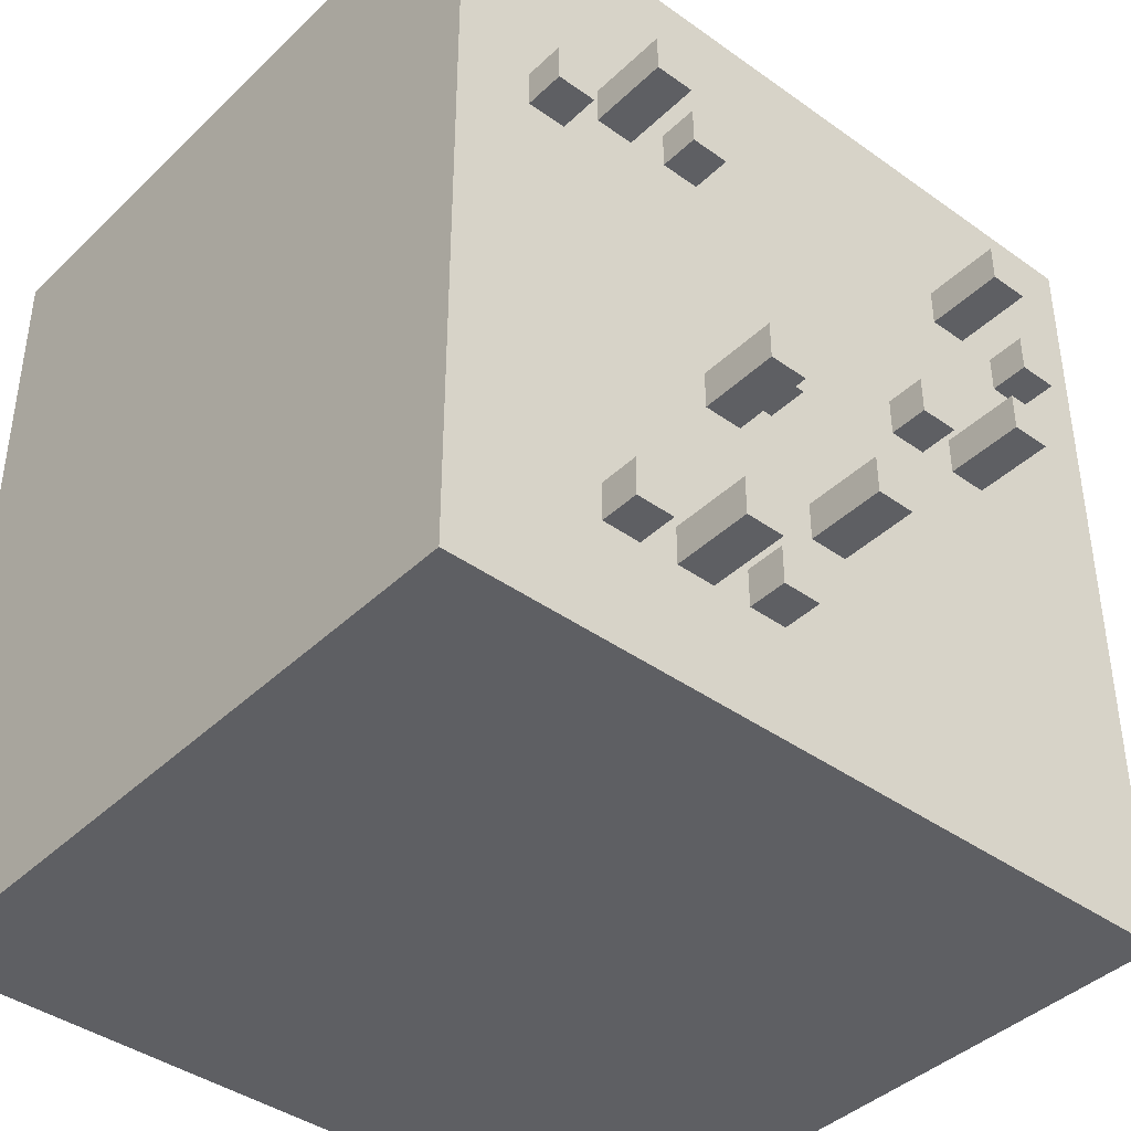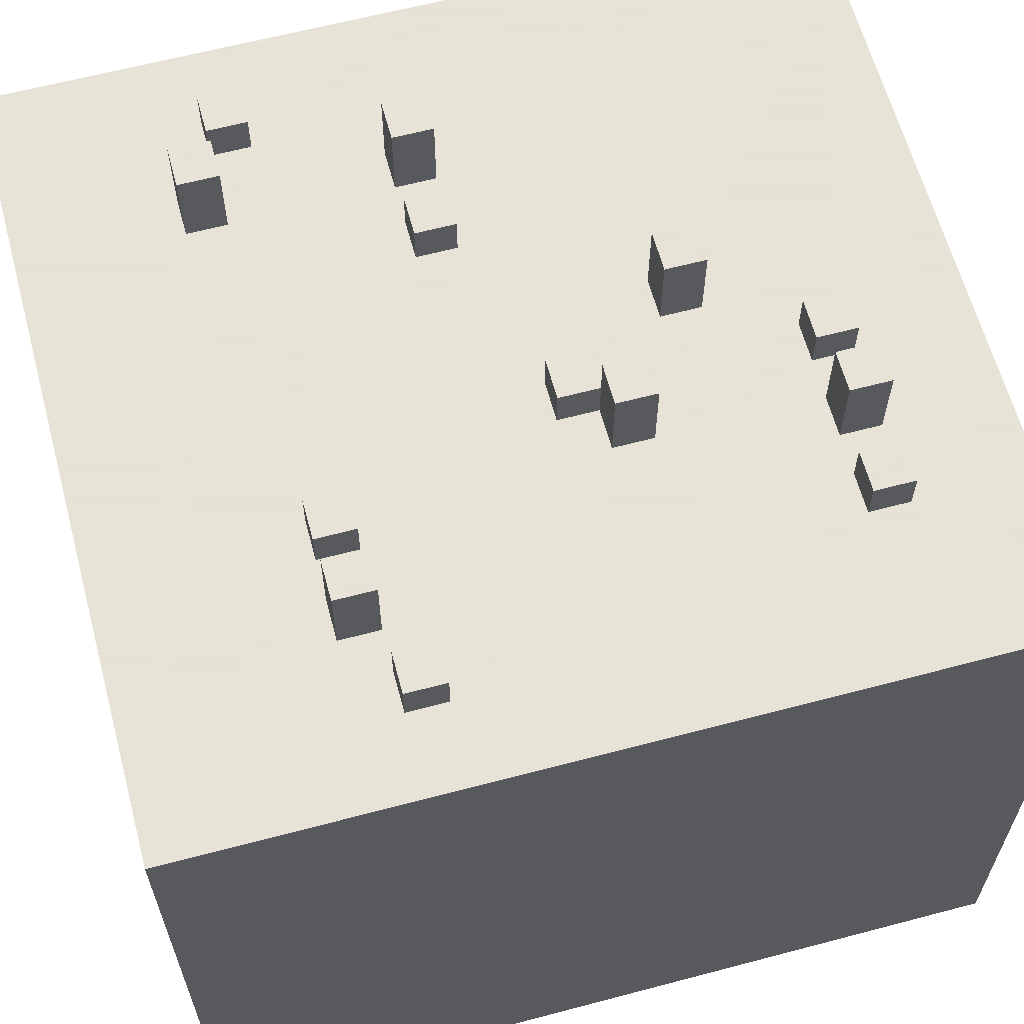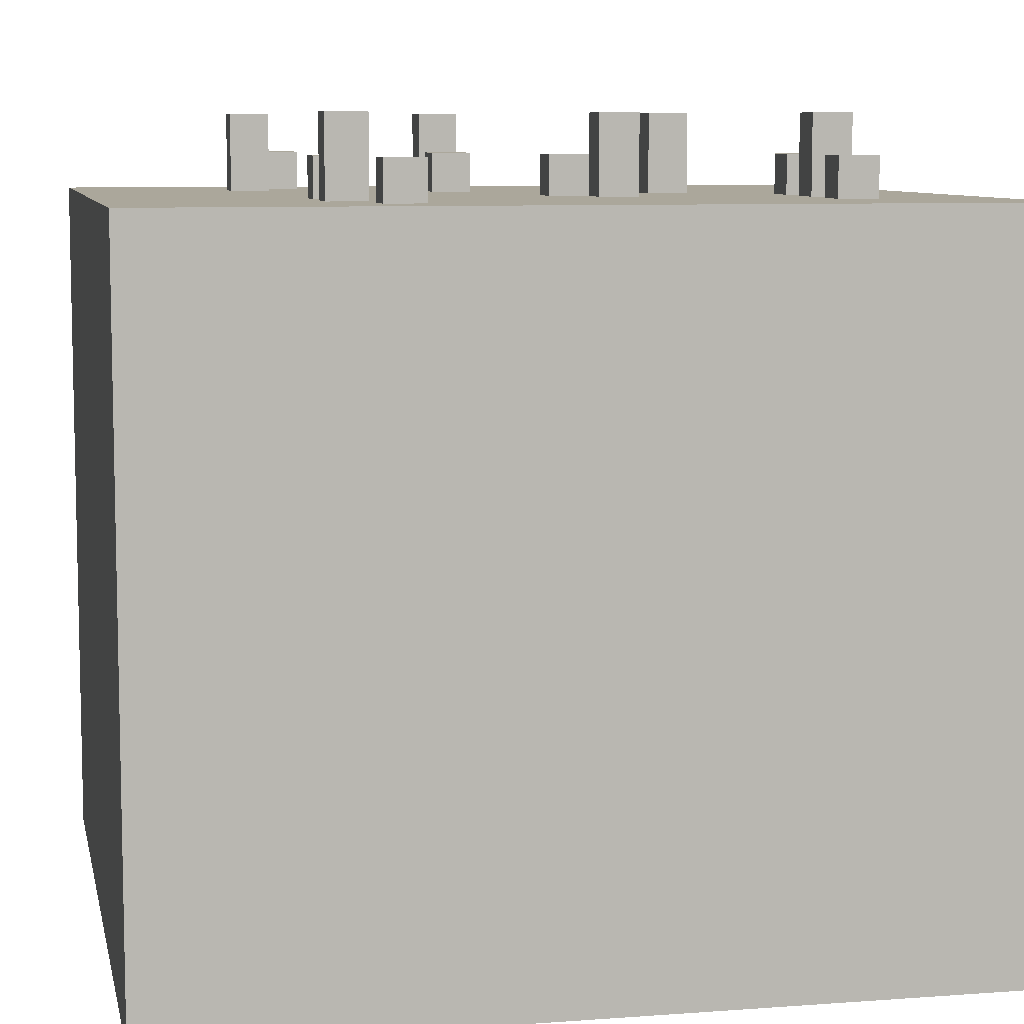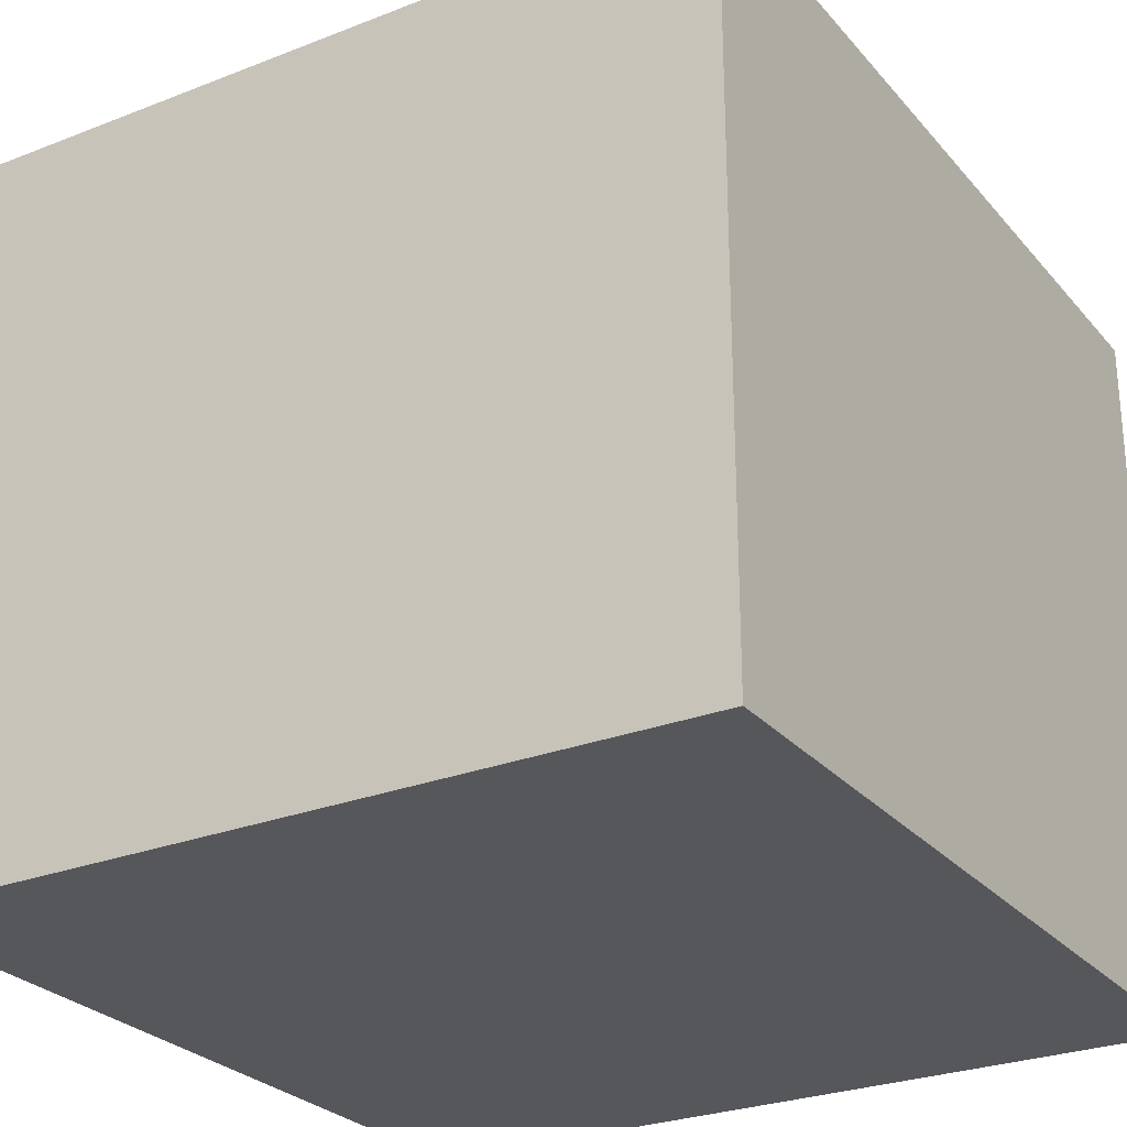
<metadata>
{"format":"obj","ext":"obj","renderer":"f3d","projection":"perspective","resolution":1024,"background":"white","views":[{"elev":-41.0,"azim":139.0,"up":"+Z"},{"elev":62.8,"azim":75.0,"up":"+Y"},{"elev":8.1,"azim":78.4,"up":"+Y"},{"elev":-27.1,"azim":-148.7,"up":"+Y"}]}
</metadata>
<code>
v -10 0 10.5
v -10 0 -10.5
v -10 1 10.5
v -10 1 -10.5
v -10 4 10.5
v -10 4 9.5
v -10 4 4.5
v -10 4 -0.5
v -10 4 -5.5
v -10 4 -10.5
v -10 5 9.5
v -10 5 4.5
v -10 5 -0.5
v -10 5 -5.5
v -10 9 10.5
v -10 9 9.5
v -10 9 4.5
v -10 9 -0.5
v -10 9 -5.5
v -10 9 -10.5
v -10 10 9.5
v -10 10 4.5
v -10 10 -0.5
v -10 10 -5.5
v -10 12 10.5
v -10 12 9.5
v -10 12 4.5
v -10 12 -0.5
v -10 12 -5.5
v -10 12 -10.5
v -10 13 10.5
v -10 13 9.5
v -10 13 4.5
v -10 13 -0.5
v -10 13 -5.5
v -10 13 -10.5
v -10 14 9.5
v -10 14 4.5
v -10 14 -0.5
v -10 14 -5.5
v -10 18 10.5
v -10 18 -10.5
v -8 18 5.5
v -8 18 4.5
v -8 19 5.5
v -8 19 4.5
v -6 18 6.5
v -6 18 5.5
v -6 18 1.5
v -6 18 0.5
v -6 20 6.5
v -6 20 5.5
v -6 20 1.5
v -6 20 0.5
v -4 18 1.5
v -4 18 0.5
v -4 19 1.5
v -4 19 0.5
v -1 18 -3.5
v -1 18 -4.5
v -1 20 -3.5
v -1 20 -4.5
v 1 18 -0.5
v 1 18 -1.5
v 1 18 -6.5
v 1 18 -7.5
v 1 19 -0.5
v 1 19 -1.5
v 1 19 -6.5
v 1 19 -7.5
v 2 18 -1.5
v 2 18 -2.5
v 2 19 -1.5
v 2 20 -1.5
v 2 20 -2.5
v 3 18 5.5
v 3 18 4.5
v 3 18 -6.5
v 3 18 -7.5
v 3 19 5.5
v 3 19 4.5
v 3 20 -6.5
v 3 20 -7.5
v 5 18 5.5
v 5 18 4.5
v 5 18 -6.5
v 5 18 -7.5
v 5 19 -6.5
v 5 19 -7.5
v 5 20 5.5
v 5 20 4.5
v 7 18 4.5
v 7 18 3.5
v 7 19 4.5
v 7 19 3.5
v -7 18 5.5
v -7 18 4.5
v -7 19 5.5
v -7 19 4.5
v -5 18 6.5
v -5 18 5.5
v -5 18 1.5
v -5 18 0.5
v -5 20 6.5
v -5 20 5.5
v -5 20 1.5
v -5 20 0.5
v -3 18 1.5
v -3 18 0.5
v -3 19 1.5
v -3 19 0.5
v 0 18 -3.5
v 0 18 -4.5
v 0 20 -3.5
v 0 20 -4.5
v 2 18 -0.5
v 2 18 -1.5
v 2 18 -6.5
v 2 18 -7.5
v 2 19 -0.5
v 2 19 -1.5
v 2 19 -6.5
v 2 19 -7.5
v 3 18 -1.5
v 3 18 -2.5
v 3 20 -1.5
v 3 20 -2.5
v 4 18 5.5
v 4 18 4.5
v 4 18 -6.5
v 4 18 -7.5
v 4 19 5.5
v 4 19 4.5
v 4 20 -6.5
v 4 20 -7.5
v 6 18 5.5
v 6 18 4.5
v 6 18 -6.5
v 6 18 -7.5
v 6 19 -6.5
v 6 19 -7.5
v 6 20 5.5
v 6 20 4.5
v 8 18 4.5
v 8 18 3.5
v 8 19 4.5
v 8 19 3.5
v 10 0 10.5
v 10 0 -10.5
v 10 1 10.5
v 10 1 -10.5
v 10 4 10.5
v 10 4 5.5
v 10 4 0.5
v 10 4 -4.5
v 10 4 -9.5
v 10 4 -10.5
v 10 5 5.5
v 10 5 0.5
v 10 5 -4.5
v 10 5 -9.5
v 10 9 10.5
v 10 9 5.5
v 10 9 0.5
v 10 9 -4.5
v 10 9 -9.5
v 10 9 -10.5
v 10 10 5.5
v 10 10 0.5
v 10 10 -4.5
v 10 10 -9.5
v 10 12 10.5
v 10 12 5.5
v 10 12 0.5
v 10 12 -4.5
v 10 12 -9.5
v 10 12 -10.5
v 10 13 10.5
v 10 13 5.5
v 10 13 0.5
v 10 13 -4.5
v 10 13 -9.5
v 10 13 -10.5
v 10 14 5.5
v 10 14 0.5
v 10 14 -4.5
v 10 14 -9.5
v 10 18 10.5
v 10 18 -10.5
v -10 0 10.5
v -10 1 10.5
v -10 4 10.5
v -10 9 10.5
v -10 12 10.5
v -10 13 10.5
v -10 18 10.5
v -5 4 10.5
v -5 5 10.5
v -5 9 10.5
v -5 10 10.5
v -5 12 10.5
v -5 13 10.5
v -5 14 10.5
v 0 4 10.5
v 0 5 10.5
v 0 9 10.5
v 0 10 10.5
v 0 12 10.5
v 0 13 10.5
v 0 14 10.5
v 5 4 10.5
v 5 5 10.5
v 5 9 10.5
v 5 10 10.5
v 5 12 10.5
v 5 13 10.5
v 5 14 10.5
v 9 4 10.5
v 9 5 10.5
v 9 9 10.5
v 9 10 10.5
v 9 12 10.5
v 9 13 10.5
v 9 14 10.5
v 10 0 10.5
v 10 1 10.5
v 10 4 10.5
v 10 9 10.5
v 10 12 10.5
v 10 13 10.5
v 10 18 10.5
v -6 18 6.5
v -6 20 6.5
v -5 18 6.5
v -5 20 6.5
v -8 18 5.5
v -8 19 5.5
v -7 18 5.5
v -7 19 5.5
v 3 18 5.5
v 3 19 5.5
v 4 18 5.5
v 4 19 5.5
v 5 18 5.5
v 5 20 5.5
v 6 18 5.5
v 6 20 5.5
v 7 18 4.5
v 7 19 4.5
v 8 18 4.5
v 8 19 4.5
v -6 18 1.5
v -6 20 1.5
v -5 18 1.5
v -5 20 1.5
v -4 18 1.5
v -4 19 1.5
v -3 18 1.5
v -3 19 1.5
v 1 18 -0.5
v 1 19 -0.5
v 2 18 -0.5
v 2 19 -0.5
v 2 18 -1.5
v 2 19 -1.5
v 2 20 -1.5
v 3 18 -1.5
v 3 20 -1.5
v -1 18 -3.5
v -1 20 -3.5
v 0 18 -3.5
v 0 20 -3.5
v 1 18 -6.5
v 1 19 -6.5
v 2 18 -6.5
v 2 19 -6.5
v 3 18 -6.5
v 3 20 -6.5
v 4 18 -6.5
v 4 20 -6.5
v 5 18 -6.5
v 5 19 -6.5
v 6 18 -6.5
v 6 19 -6.5
v -6 18 5.5
v -6 20 5.5
v -5 18 5.5
v -5 20 5.5
v -8 18 4.5
v -8 19 4.5
v -7 18 4.5
v -7 19 4.5
v 3 18 4.5
v 3 19 4.5
v 4 18 4.5
v 4 19 4.5
v 5 18 4.5
v 5 20 4.5
v 6 18 4.5
v 6 20 4.5
v 7 18 3.5
v 7 19 3.5
v 8 18 3.5
v 8 19 3.5
v -6 18 0.5
v -6 20 0.5
v -5 18 0.5
v -5 20 0.5
v -4 18 0.5
v -4 19 0.5
v -3 18 0.5
v -3 19 0.5
v 1 18 -1.5
v 1 19 -1.5
v 2 18 -1.5
v 2 19 -1.5
v 2 18 -2.5
v 2 20 -2.5
v 3 18 -2.5
v 3 20 -2.5
v -1 18 -4.5
v -1 20 -4.5
v 0 18 -4.5
v 0 20 -4.5
v 1 18 -7.5
v 1 19 -7.5
v 2 18 -7.5
v 2 19 -7.5
v 3 18 -7.5
v 3 20 -7.5
v 4 18 -7.5
v 4 20 -7.5
v 5 18 -7.5
v 5 19 -7.5
v 6 18 -7.5
v 6 19 -7.5
v -10 0 -10.5
v -10 1 -10.5
v -10 4 -10.5
v -10 9 -10.5
v -10 12 -10.5
v -10 13 -10.5
v -10 18 -10.5
v -9 4 -10.5
v -9 5 -10.5
v -9 9 -10.5
v -9 10 -10.5
v -9 12 -10.5
v -9 13 -10.5
v -9 14 -10.5
v -5 4 -10.5
v -5 5 -10.5
v -5 9 -10.5
v -5 10 -10.5
v -5 12 -10.5
v -5 13 -10.5
v -5 14 -10.5
v 0 4 -10.5
v 0 5 -10.5
v 0 9 -10.5
v 0 10 -10.5
v 0 12 -10.5
v 0 13 -10.5
v 0 14 -10.5
v 5 4 -10.5
v 5 5 -10.5
v 5 9 -10.5
v 5 10 -10.5
v 5 12 -10.5
v 5 13 -10.5
v 5 14 -10.5
v 10 0 -10.5
v 10 1 -10.5
v 10 4 -10.5
v 10 9 -10.5
v 10 12 -10.5
v 10 13 -10.5
v 10 18 -10.5
v -10 0 10.5
v 10 0 10.5
v -10 0 -10.5
v 10 0 -10.5
v -10 18 10.5
v 10 18 10.5
v -6 18 6.5
v -5 18 6.5
v -8 18 5.5
v -7 18 5.5
v -6 18 5.5
v -5 18 5.5
v 3 18 5.5
v 4 18 5.5
v 5 18 5.5
v 6 18 5.5
v -8 18 4.5
v -7 18 4.5
v 3 18 4.5
v 4 18 4.5
v 5 18 4.5
v 6 18 4.5
v 7 18 4.5
v 8 18 4.5
v 7 18 3.5
v 8 18 3.5
v -6 18 1.5
v -5 18 1.5
v -4 18 1.5
v -3 18 1.5
v -6 18 0.5
v -5 18 0.5
v -4 18 0.5
v -3 18 0.5
v 1 18 -0.5
v 2 18 -0.5
v 1 18 -1.5
v 2 18 -1.5
v 3 18 -1.5
v 2 18 -2.5
v 3 18 -2.5
v -1 18 -3.5
v 0 18 -3.5
v -1 18 -4.5
v 0 18 -4.5
v 1 18 -6.5
v 2 18 -6.5
v 3 18 -6.5
v 4 18 -6.5
v 5 18 -6.5
v 6 18 -6.5
v 1 18 -7.5
v 2 18 -7.5
v 3 18 -7.5
v 4 18 -7.5
v 5 18 -7.5
v 6 18 -7.5
v -10 18 -10.5
v 10 18 -10.5
v -8 19 5.5
v -7 19 5.5
v 3 19 5.5
v 4 19 5.5
v -8 19 4.5
v -7 19 4.5
v 3 19 4.5
v 4 19 4.5
v 7 19 4.5
v 8 19 4.5
v 7 19 3.5
v 8 19 3.5
v -4 19 1.5
v -3 19 1.5
v -4 19 0.5
v -3 19 0.5
v 1 19 -0.5
v 2 19 -0.5
v 1 19 -1.5
v 2 19 -1.5
v 1 19 -6.5
v 2 19 -6.5
v 5 19 -6.5
v 6 19 -6.5
v 1 19 -7.5
v 2 19 -7.5
v 5 19 -7.5
v 6 19 -7.5
v -6 20 6.5
v -5 20 6.5
v -6 20 5.5
v -5 20 5.5
v 5 20 5.5
v 6 20 5.5
v 5 20 4.5
v 6 20 4.5
v -6 20 1.5
v -5 20 1.5
v -6 20 0.5
v -5 20 0.5
v 2 20 -1.5
v 3 20 -1.5
v 2 20 -2.5
v 3 20 -2.5
v -1 20 -3.5
v 0 20 -3.5
v -1 20 -4.5
v 0 20 -4.5
v 3 20 -6.5
v 4 20 -6.5
v 3 20 -7.5
v 4 20 -7.5
f 3 2 1
f 4 2 3
f 5 4 3
f 6 4 5
f 7 4 6
f 8 4 7
f 9 4 8
f 10 4 9
f 11 6 5
f 11 7 6
f 12 8 7
f 12 7 11
f 13 9 8
f 13 8 12
f 14 10 9
f 14 9 13
f 15 13 12
f 15 11 5
f 15 14 13
f 15 12 11
f 16 14 15
f 17 14 16
f 18 14 17
f 19 10 14
f 19 14 18
f 20 10 19
f 21 16 15
f 21 17 16
f 22 18 17
f 22 17 21
f 23 19 18
f 23 18 22
f 24 20 19
f 24 19 23
f 25 21 15
f 25 23 22
f 25 24 23
f 25 22 21
f 26 24 25
f 27 24 26
f 28 24 27
f 29 20 24
f 29 24 28
f 30 20 29
f 31 26 25
f 32 27 26
f 32 26 31
f 33 28 27
f 33 27 32
f 34 29 28
f 34 28 33
f 35 30 29
f 35 29 34
f 36 30 35
f 37 32 31
f 37 33 32
f 38 34 33
f 38 33 37
f 39 35 34
f 39 34 38
f 40 36 35
f 40 35 39
f 41 39 38
f 41 37 31
f 41 40 39
f 41 38 37
f 42 36 40
f 42 40 41
f 45 44 43
f 46 44 45
f 51 48 47
f 52 48 51
f 53 50 49
f 54 50 53
f 57 56 55
f 58 56 57
f 61 60 59
f 62 60 61
f 67 64 63
f 68 64 67
f 69 66 65
f 70 66 69
f 73 72 71
f 74 72 73
f 75 72 74
f 80 77 76
f 81 77 80
f 82 79 78
f 83 79 82
f 88 87 86
f 89 87 88
f 90 85 84
f 91 85 90
f 94 93 92
f 95 93 94
f 96 97 98
f 98 97 99
f 100 101 104
f 104 101 105
f 102 103 106
f 106 103 107
f 108 109 110
f 110 109 111
f 112 113 114
f 114 113 115
f 116 117 120
f 120 117 121
f 118 119 122
f 122 119 123
f 124 125 126
f 126 125 127
f 128 129 132
f 132 129 133
f 130 131 134
f 134 131 135
f 138 139 140
f 140 139 141
f 136 137 142
f 142 137 143
f 144 145 146
f 146 145 147
f 148 149 150
f 150 149 151
f 150 151 152
f 152 151 153
f 153 151 154
f 154 151 155
f 155 151 156
f 156 151 157
f 152 153 158
f 153 154 158
f 154 155 159
f 158 154 159
f 155 156 160
f 159 155 160
f 156 157 161
f 160 156 161
f 159 160 162
f 152 158 162
f 160 161 162
f 158 159 162
f 162 161 163
f 163 161 164
f 164 161 165
f 161 157 166
f 165 161 166
f 166 157 167
f 162 163 168
f 163 164 168
f 164 165 169
f 168 164 169
f 165 166 170
f 169 165 170
f 166 167 171
f 170 166 171
f 162 168 172
f 169 170 172
f 170 171 172
f 168 169 172
f 172 171 173
f 173 171 174
f 174 171 175
f 171 167 176
f 175 171 176
f 176 167 177
f 172 173 178
f 173 174 179
f 178 173 179
f 174 175 180
f 179 174 180
f 175 176 181
f 180 175 181
f 176 177 182
f 181 176 182
f 182 177 183
f 178 179 184
f 179 180 184
f 180 181 185
f 184 180 185
f 181 182 186
f 185 181 186
f 182 183 187
f 186 182 187
f 185 186 188
f 178 184 188
f 186 187 188
f 184 185 188
f 187 183 189
f 188 187 189
f 197 192 191
f 197 193 192
f 198 193 197
f 199 194 193
f 199 193 198
f 200 194 199
f 201 195 194
f 201 194 200
f 202 196 195
f 202 195 201
f 203 196 202
f 204 198 197
f 204 197 191
f 205 200 199
f 205 198 204
f 205 199 198
f 206 200 205
f 207 201 200
f 207 200 206
f 207 202 201
f 208 202 207
f 209 203 202
f 209 202 208
f 210 196 203
f 210 203 209
f 211 206 205
f 211 204 191
f 211 205 204
f 212 206 211
f 213 208 207
f 213 206 212
f 213 207 206
f 214 208 213
f 215 209 208
f 215 208 214
f 216 210 209
f 216 209 215
f 217 196 210
f 217 210 216
f 218 212 211
f 218 211 191
f 219 214 213
f 219 212 218
f 219 213 212
f 220 214 219
f 221 216 215
f 221 214 220
f 221 215 214
f 222 216 221
f 223 217 216
f 223 216 222
f 224 196 217
f 224 217 223
f 225 191 190
f 226 218 191
f 226 191 225
f 227 220 219
f 227 218 226
f 227 219 218
f 228 222 221
f 228 220 227
f 228 221 220
f 229 223 222
f 229 222 228
f 230 224 223
f 230 223 229
f 231 196 224
f 231 224 230
f 234 233 232
f 235 233 234
f 238 237 236
f 239 237 238
f 242 241 240
f 243 241 242
f 246 245 244
f 247 245 246
f 250 249 248
f 251 249 250
f 254 253 252
f 255 253 254
f 258 257 256
f 259 257 258
f 262 261 260
f 263 261 262
f 267 265 264
f 267 266 265
f 268 266 267
f 271 270 269
f 272 270 271
f 275 274 273
f 276 274 275
f 279 278 277
f 280 278 279
f 283 282 281
f 284 282 283
f 285 286 287
f 287 286 288
f 289 290 291
f 291 290 292
f 293 294 295
f 295 294 296
f 297 298 299
f 299 298 300
f 301 302 303
f 303 302 304
f 305 306 307
f 307 306 308
f 309 310 311
f 311 310 312
f 313 314 315
f 315 314 316
f 317 318 319
f 319 318 320
f 321 322 323
f 323 322 324
f 325 326 327
f 327 326 328
f 329 330 331
f 331 330 332
f 333 334 335
f 335 334 336
f 338 339 344
f 339 340 344
f 344 340 345
f 340 341 346
f 345 340 346
f 346 341 347
f 341 342 348
f 347 341 348
f 342 343 349
f 348 342 349
f 349 343 350
f 344 345 351
f 338 344 351
f 346 347 352
f 351 345 352
f 345 346 352
f 352 347 353
f 347 348 354
f 353 347 354
f 348 349 354
f 354 349 355
f 349 350 356
f 355 349 356
f 350 343 357
f 356 350 357
f 352 353 358
f 338 351 358
f 351 352 358
f 358 353 359
f 354 355 360
f 359 353 360
f 353 354 360
f 360 355 361
f 355 356 362
f 361 355 362
f 356 357 363
f 362 356 363
f 357 343 364
f 363 357 364
f 358 359 365
f 338 358 365
f 360 361 366
f 365 359 366
f 359 360 366
f 366 361 367
f 362 363 368
f 367 361 368
f 361 362 368
f 368 363 369
f 363 364 370
f 369 363 370
f 364 343 371
f 370 364 371
f 337 338 372
f 338 365 373
f 372 338 373
f 366 367 374
f 373 365 374
f 365 366 374
f 368 369 375
f 374 367 375
f 367 368 375
f 369 370 376
f 375 369 376
f 370 371 377
f 376 370 377
f 371 343 378
f 377 371 378
f 381 380 379
f 382 380 381
f 383 384 385
f 385 384 386
f 383 385 387
f 387 385 388
f 388 385 389
f 386 384 390
f 390 384 391
f 391 384 392
f 392 384 393
f 393 384 394
f 383 387 395
f 388 389 396
f 389 390 396
f 390 391 396
f 396 391 397
f 392 393 398
f 398 393 399
f 394 384 400
f 400 384 401
f 401 384 402
f 398 399 403
f 396 397 403
f 400 401 403
f 399 400 403
f 395 396 403
f 397 398 403
f 402 384 404
f 395 403 405
f 403 404 405
f 405 404 406
f 406 404 407
f 407 404 408
f 395 405 409
f 406 407 410
f 410 407 411
f 408 404 412
f 410 411 413
f 411 412 413
f 412 404 413
f 409 410 413
f 413 404 414
f 409 413 415
f 414 404 416
f 416 404 417
f 415 416 418
f 417 404 419
f 409 415 420
f 418 419 420
f 415 418 420
f 420 419 421
f 409 420 422
f 421 419 423
f 423 419 424
f 422 423 424
f 424 419 425
f 419 404 426
f 425 419 426
f 426 404 427
f 427 404 428
f 428 404 429
f 422 424 430
f 425 426 431
f 431 426 432
f 427 428 433
f 433 428 434
f 429 404 435
f 383 395 436
f 434 435 436
f 395 409 436
f 433 434 436
f 432 433 436
f 409 422 436
f 430 431 436
f 431 432 436
f 422 430 436
f 435 404 437
f 436 435 437
f 404 384 437
f 438 439 442
f 442 439 443
f 440 441 444
f 444 441 445
f 446 447 448
f 448 447 449
f 450 451 452
f 452 451 453
f 454 455 456
f 456 455 457
f 458 459 462
f 462 459 463
f 460 461 464
f 464 461 465
f 466 467 468
f 468 467 469
f 470 471 472
f 472 471 473
f 474 475 476
f 476 475 477
f 478 479 480
f 480 479 481
f 482 483 484
f 484 483 485
f 486 487 488
f 488 487 489

</code>
